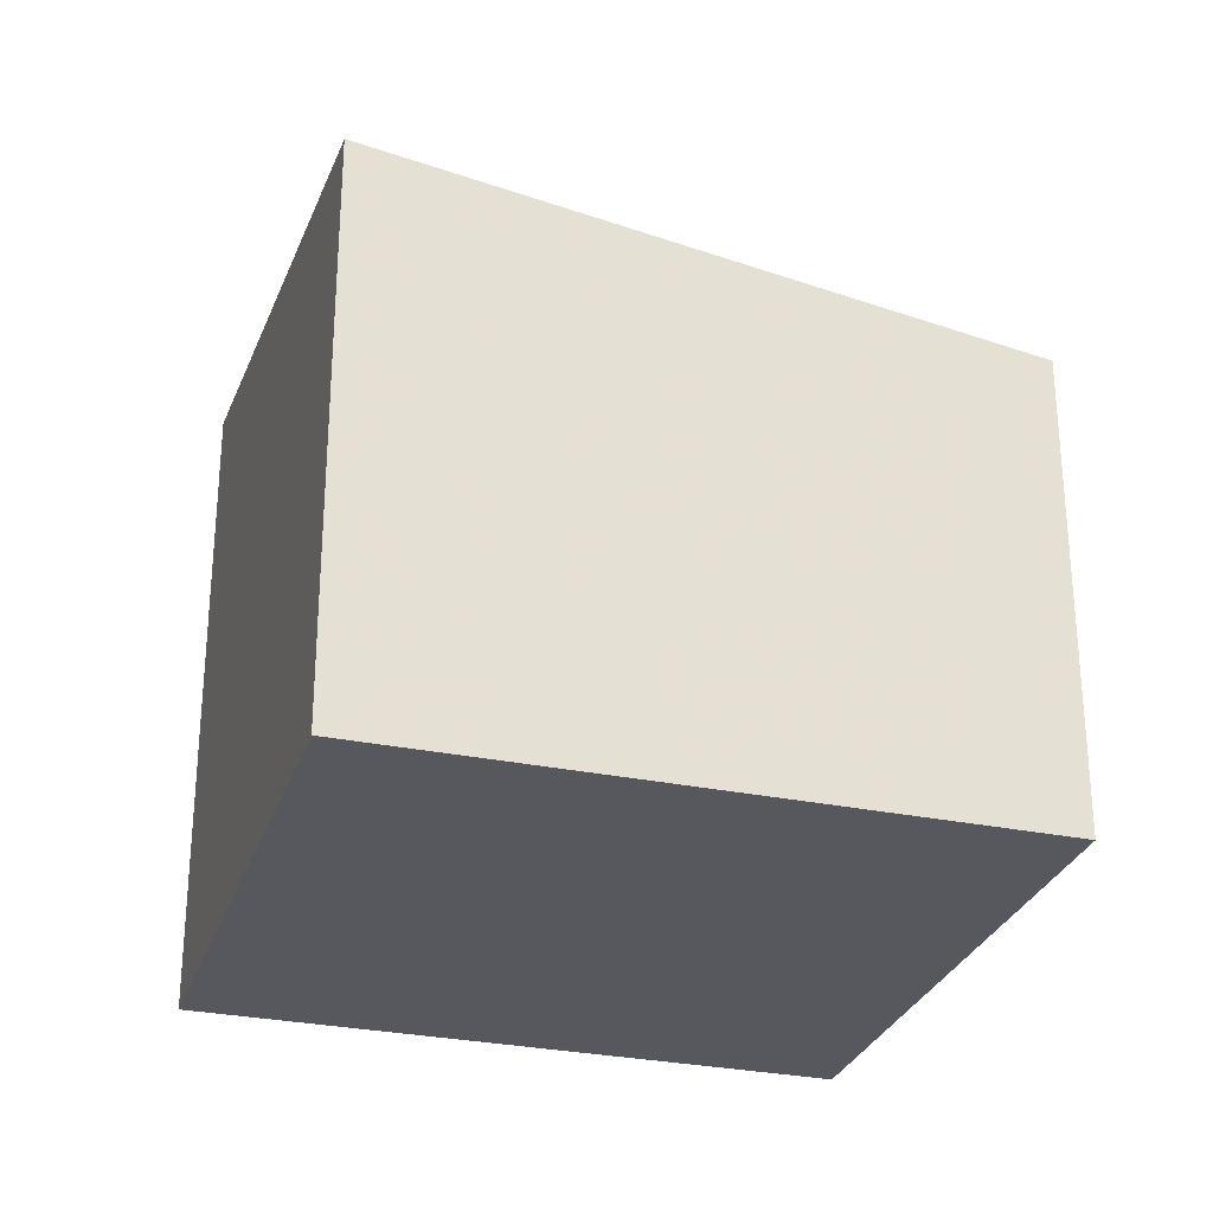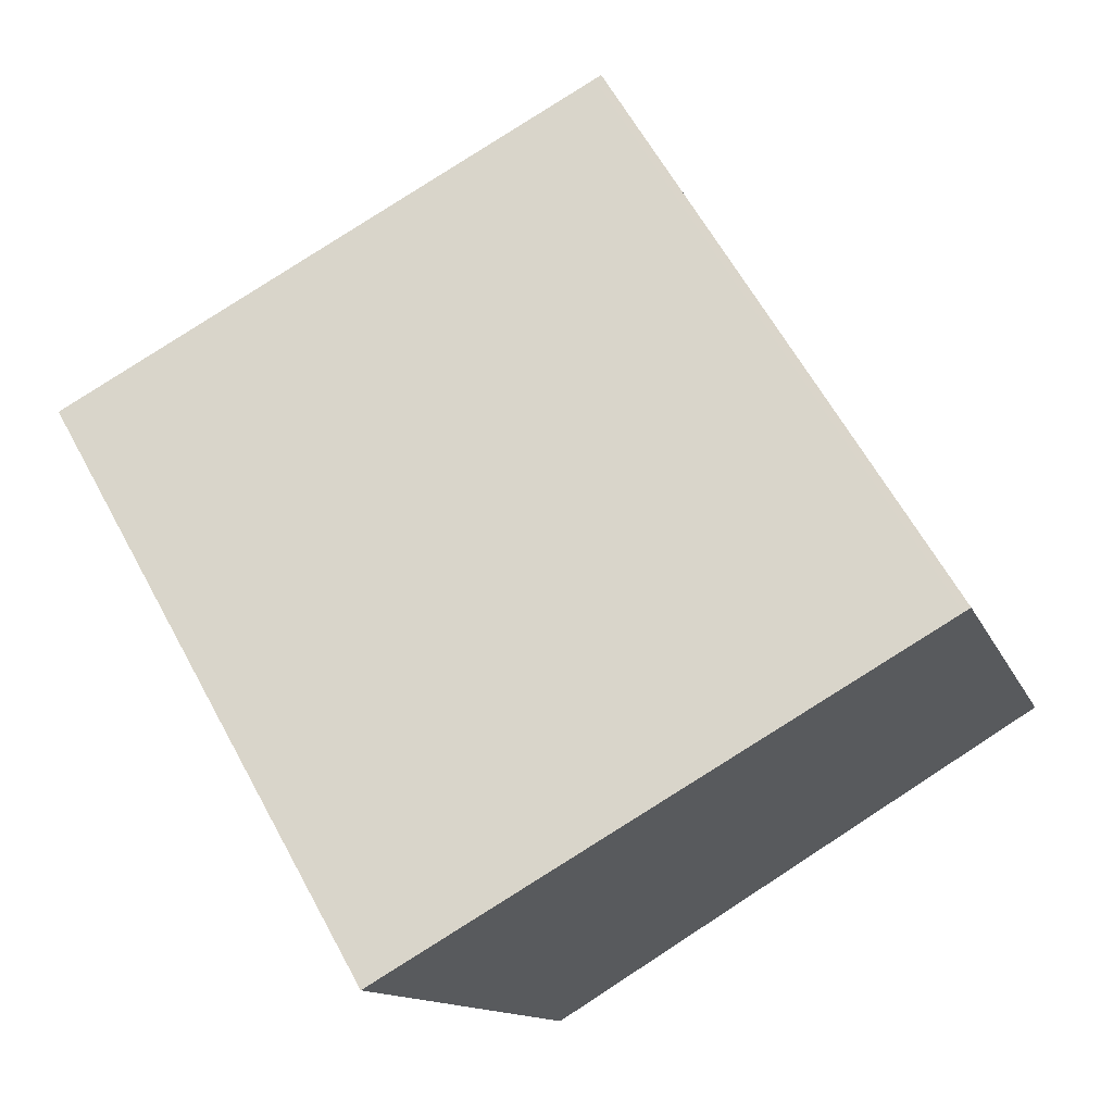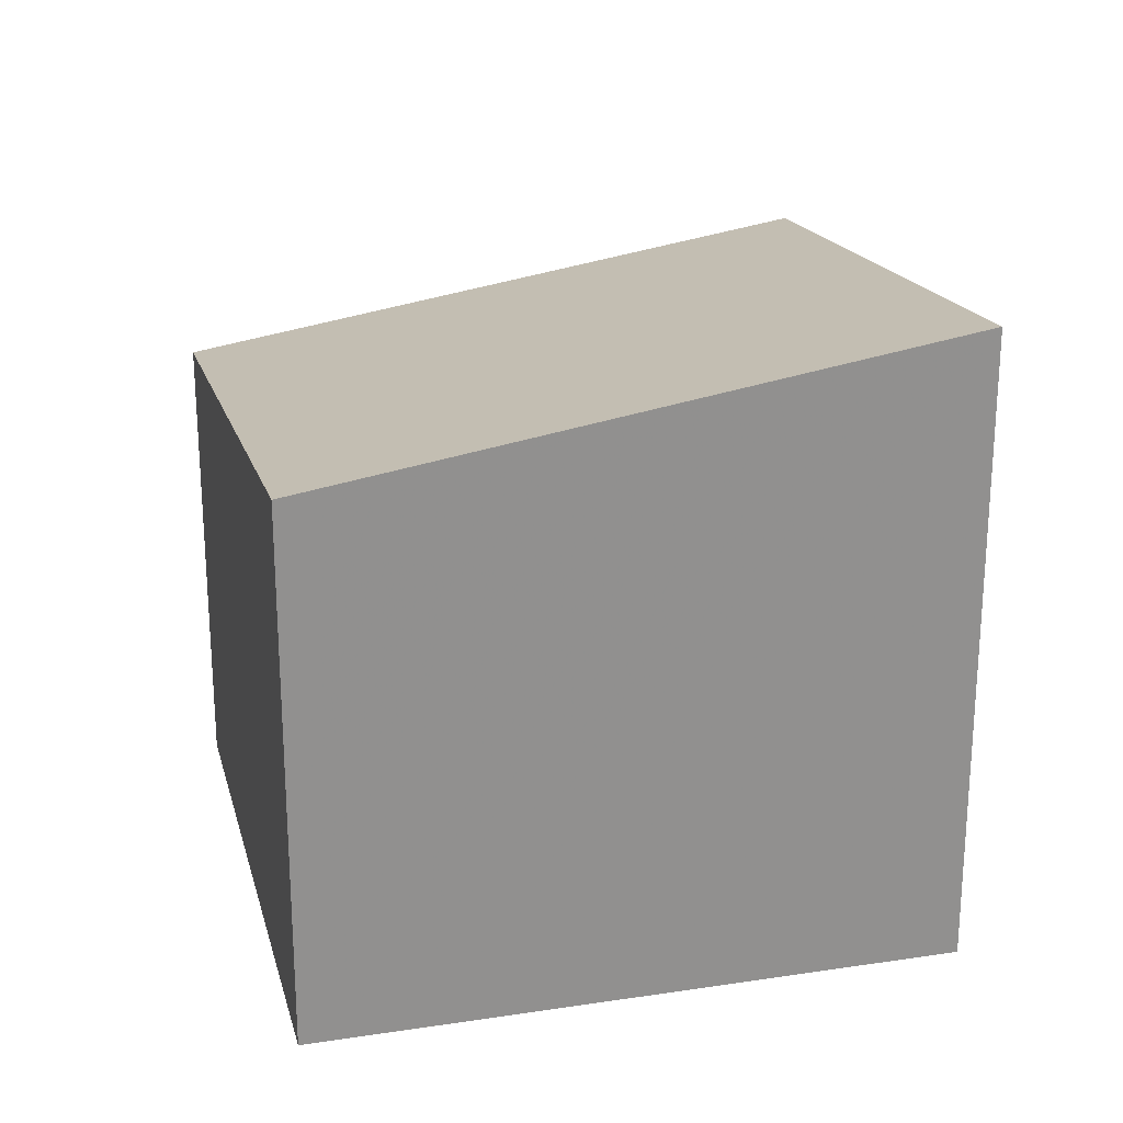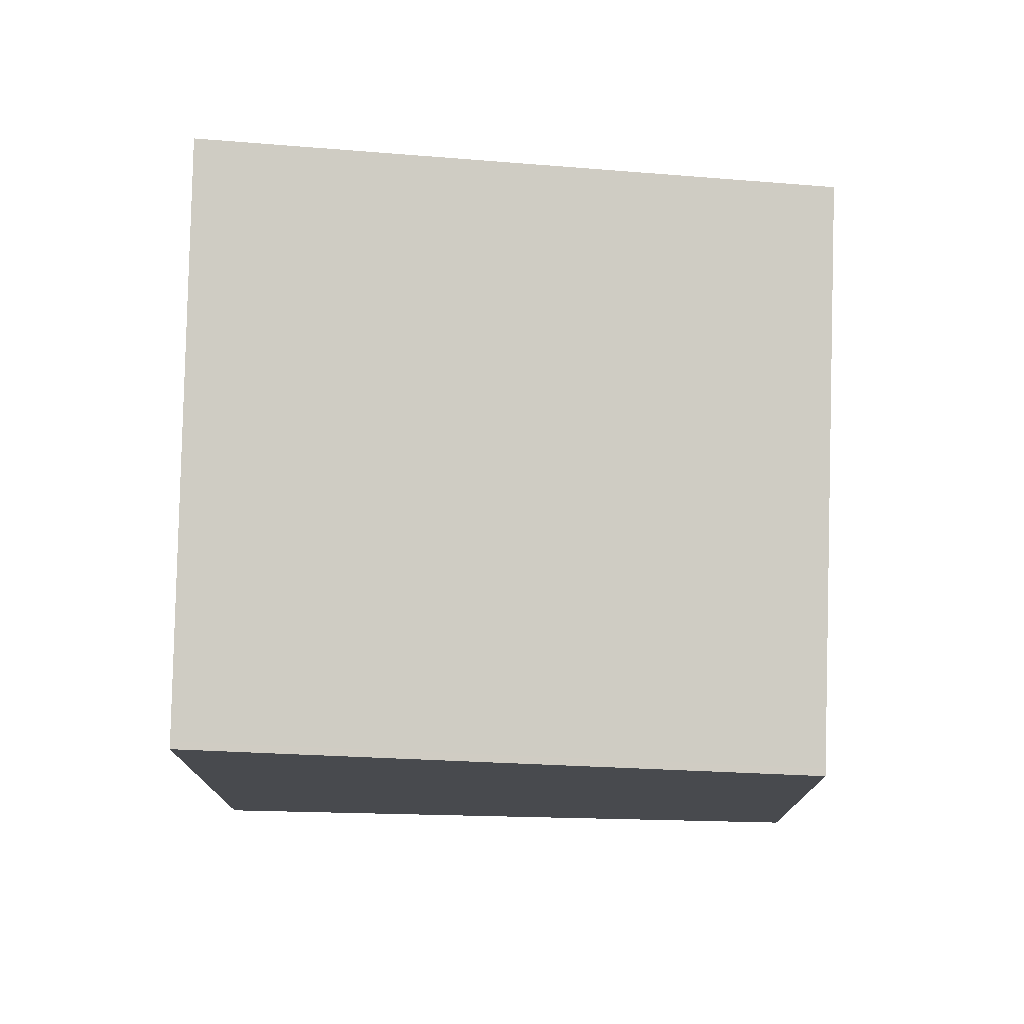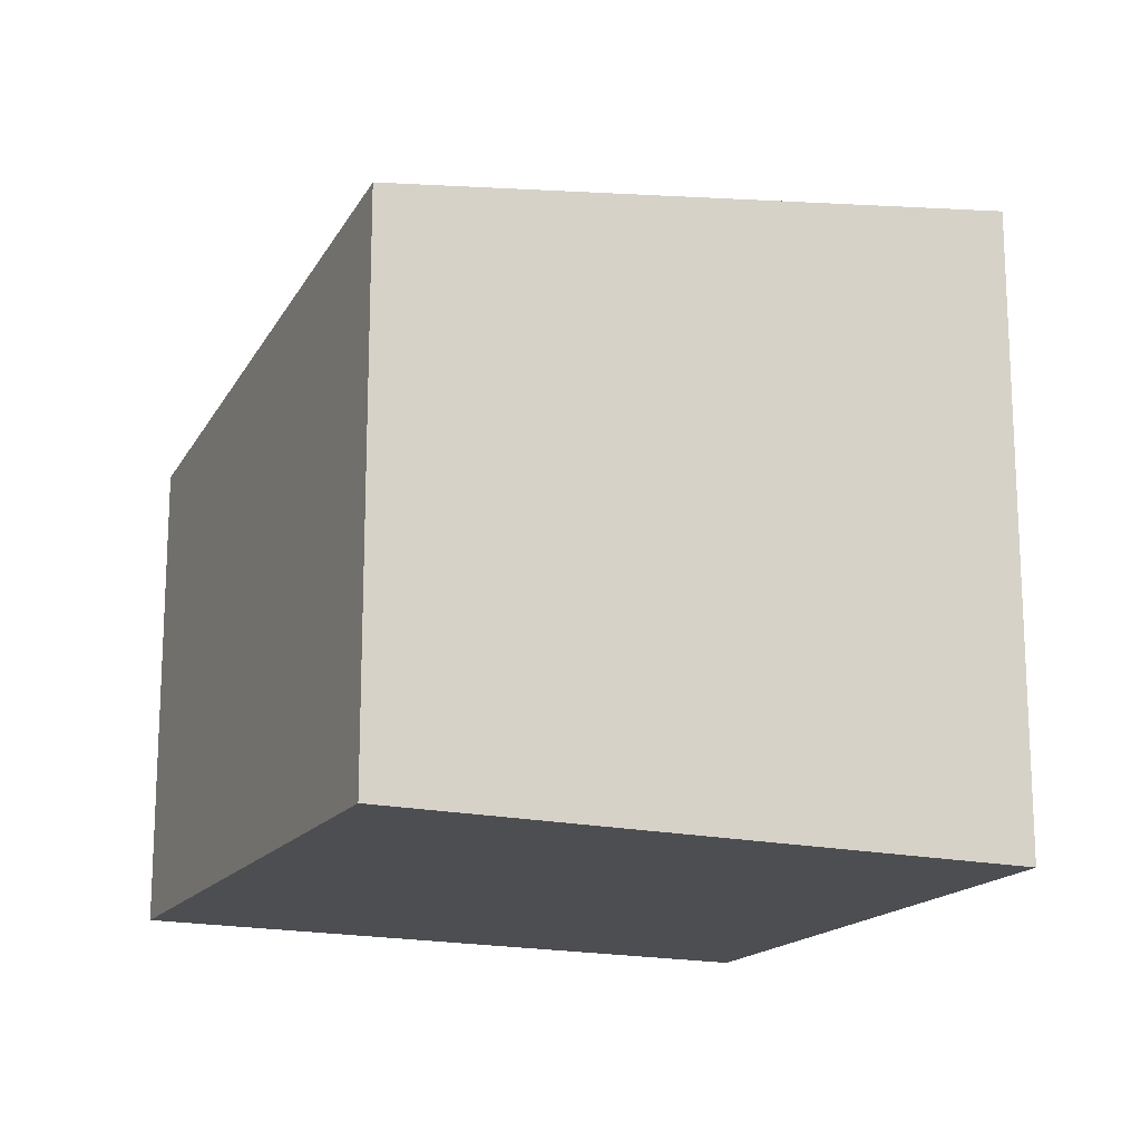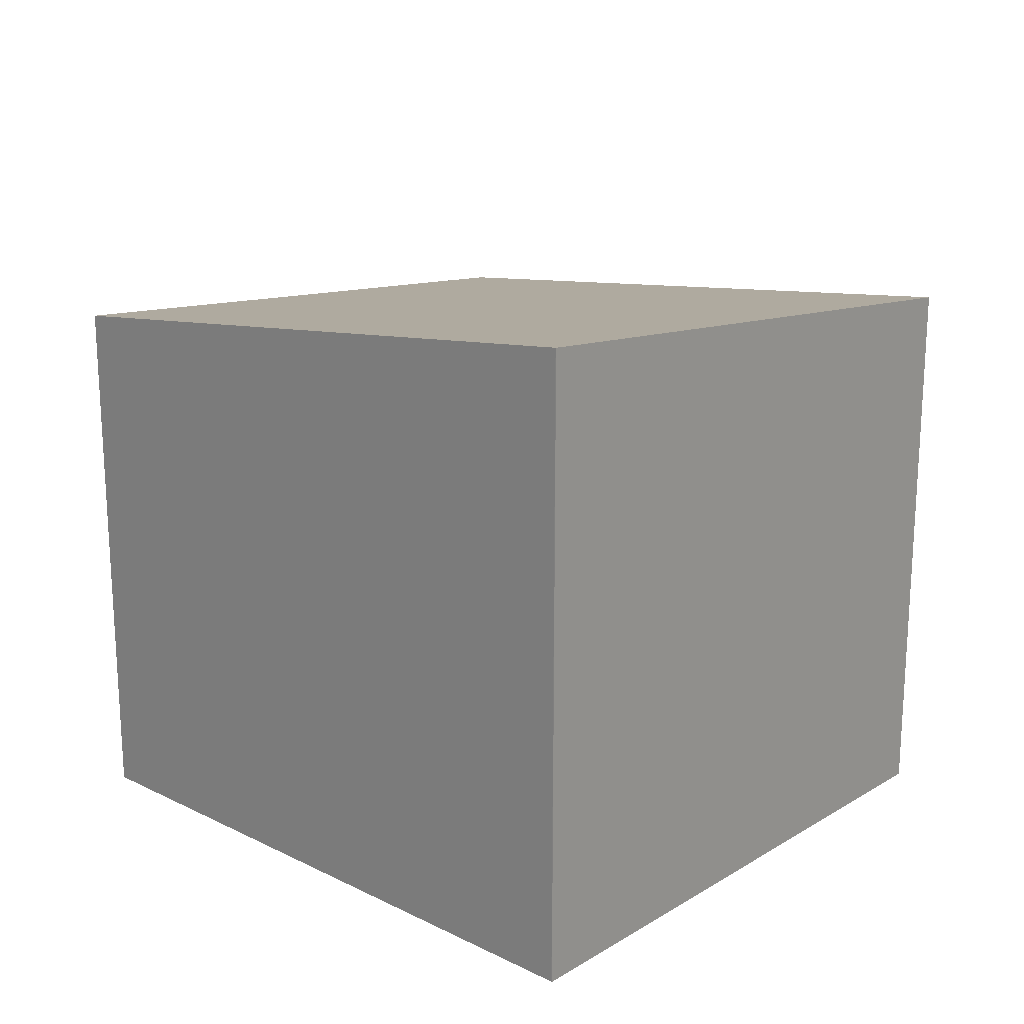
<metadata>
{"format":"obj","ext":"obj","renderer":"f3d","projection":"perspective","resolution":1024,"background":"white","views":[{"elev":-28.9,"azim":104.8,"up":"+Z"},{"elev":-12.0,"azim":15.1,"up":"+Y"},{"elev":24.4,"azim":-72.1,"up":"+Z"},{"elev":77.0,"azim":123.3,"up":"+Z"},{"elev":-17.2,"azim":-82.7,"up":"+Z"},{"elev":20.9,"azim":-15.9,"up":"+Z"}]}
</metadata>
<code>
v -2032 -643.8 2.111
v -2030 -642.6 1.803
v -2028 -644.7 2.18
v -2030 -645.9 2.488
v -2030 -642.7 1.824
v -2032 -643.9 2.132
v -2028 -644.7 2.184
v -2030 -642.7 1.828
v -2030 -642.6 1.807
v -2028 -644.7 2.184
v -2030 -645.9 2.488
v -2028 -644.7 2.18
v -2030 -645.9 2.488
v -2030 -645.9 2.487
v -2032 -643.9 2.132
v -2032 -643.8 2.11
v -2032 -643.8 2.11
v -2032 -643.8 2.111
v -2032 -643.8 0
v -2032 -643.8 0
v -2030 -642.7 1.824
v -2030 -642.6 1.803
v -2030 -642.6 0
v -2030 -642.7 0
v -2028 -644.7 2.184
v -2028 -644.7 2.18
v -2028 -644.7 0
v -2028 -644.7 0
v -2030 -645.9 2.488
v -2030 -645.9 2.488
v -2030 -645.9 0
v -2030 -645.9 0
v -2028 -644.7 2.18
v -2030 -642.7 1.824
v -2030 -642.7 0
v -2028 -644.7 0
v -2032 -643.8 2.111
v -2032 -643.9 2.132
v -2032 -643.9 0
v -2032 -643.8 0
v -2030 -645.9 2.488
v -2028 -644.7 2.184
v -2028 -644.7 0
v -2030 -645.9 0
v -2030 -642.6 1.803
v -2030 -642.6 1.807
v -2030 -642.6 0
v -2030 -642.6 0
v -2032 -643.9 2.132
v -2030 -645.9 2.488
v -2030 -645.9 0
v -2032 -643.9 0
v -2028 -644.7 2.18
v -2028 -644.7 2.18
v -2028 -644.7 0
v -2028 -644.7 0
v -2030 -645.9 2.488
v -2030 -645.9 2.488
v -2030 -645.9 0
v -2030 -645.9 0
v -2030 -642.6 1.807
v -2032 -643.8 2.11
v -2032 -643.8 0
v -2030 -642.6 0
v -2032 -643.8 0
v -2030 -642.6 0
v -2028 -644.7 0
v -2030 -645.9 0
f 9 2 5 8
f 10 8 5 12
f 15 8 10 14
f 16 9 8 15
f 14 10 7 13
f 12 3 7 10
f 13 4 11 14
f 14 11 6 15
f 15 6 1 16
f 18 19 20 17
f 22 23 24 21
f 26 27 28 25
f 30 31 32 29
f 34 35 36 33
f 38 39 40 37
f 42 43 44 41
f 46 47 48 45
f 50 51 52 49
f 54 55 56 53
f 58 59 60 57
f 62 63 64 61
f 66 67 68 65

</code>
